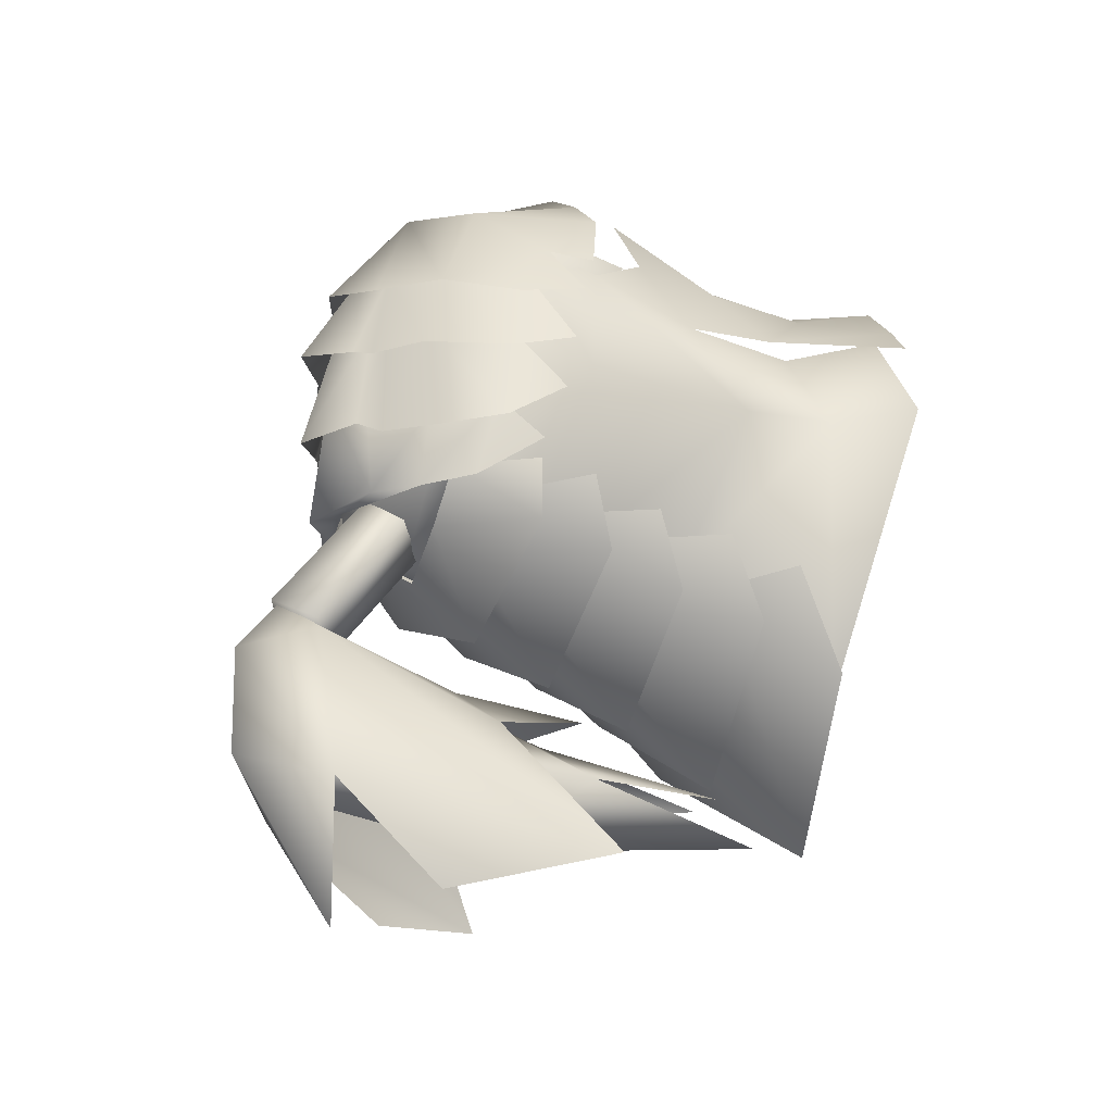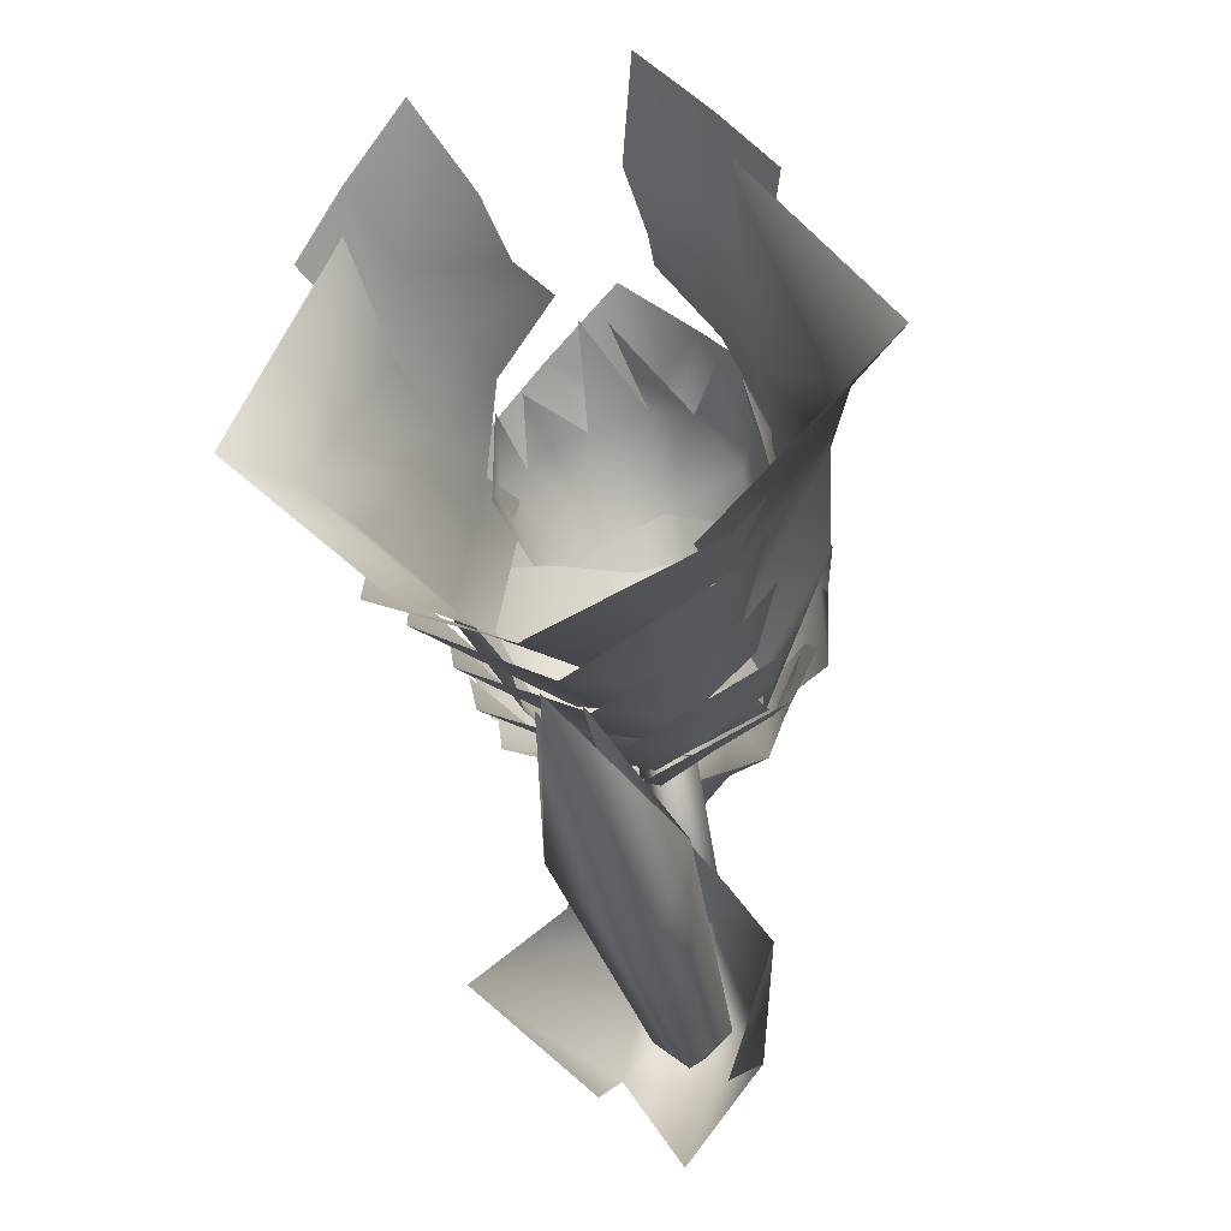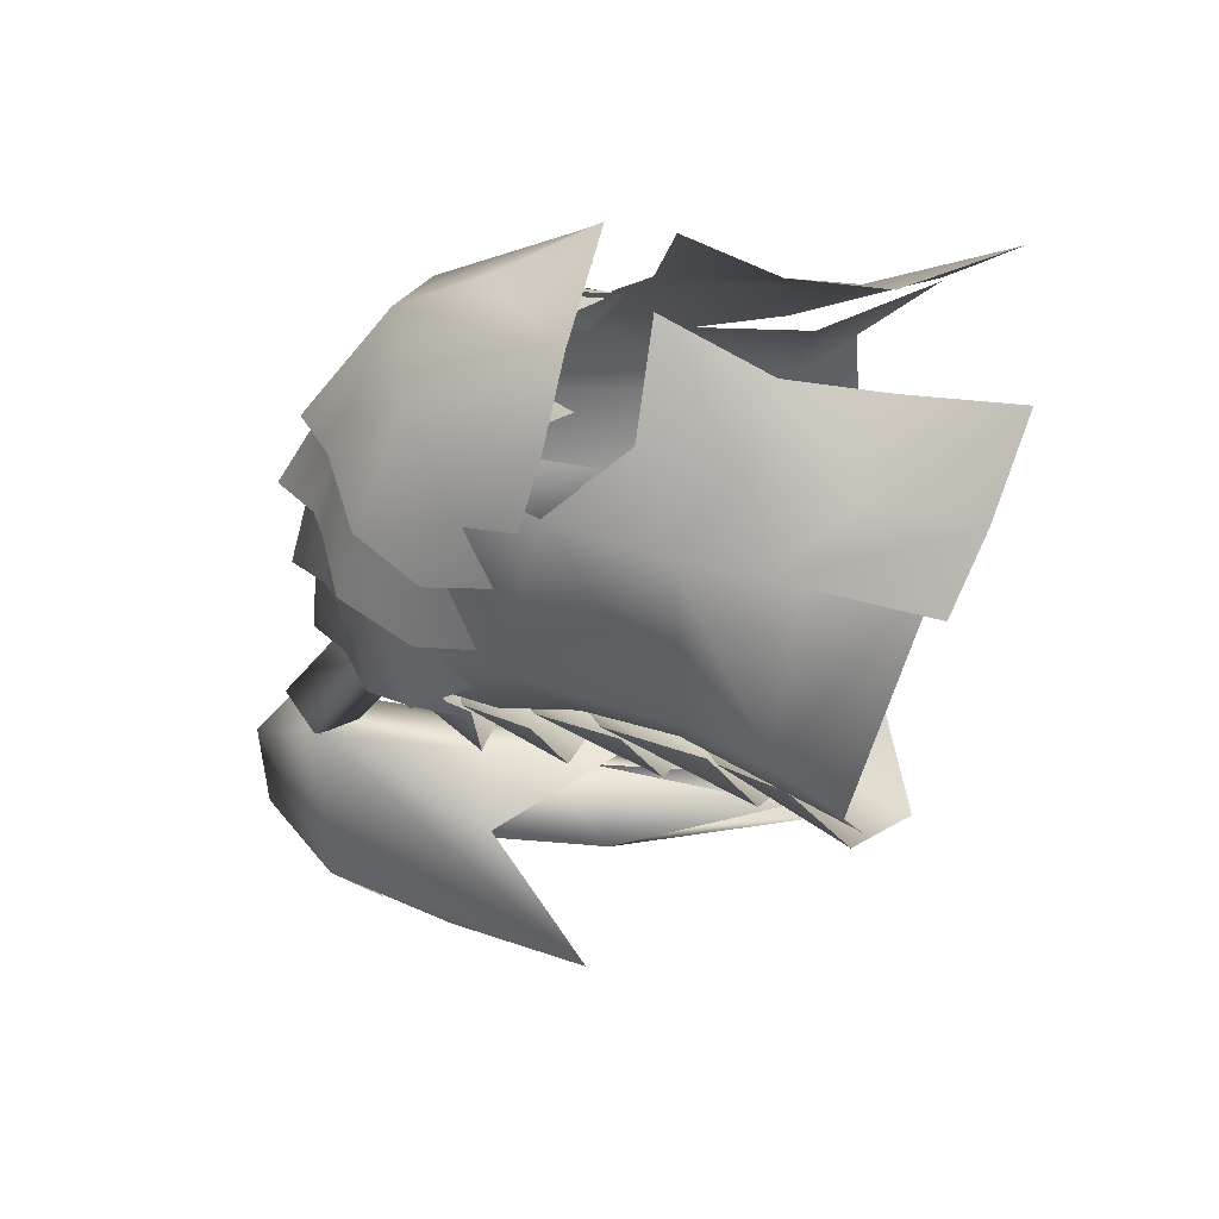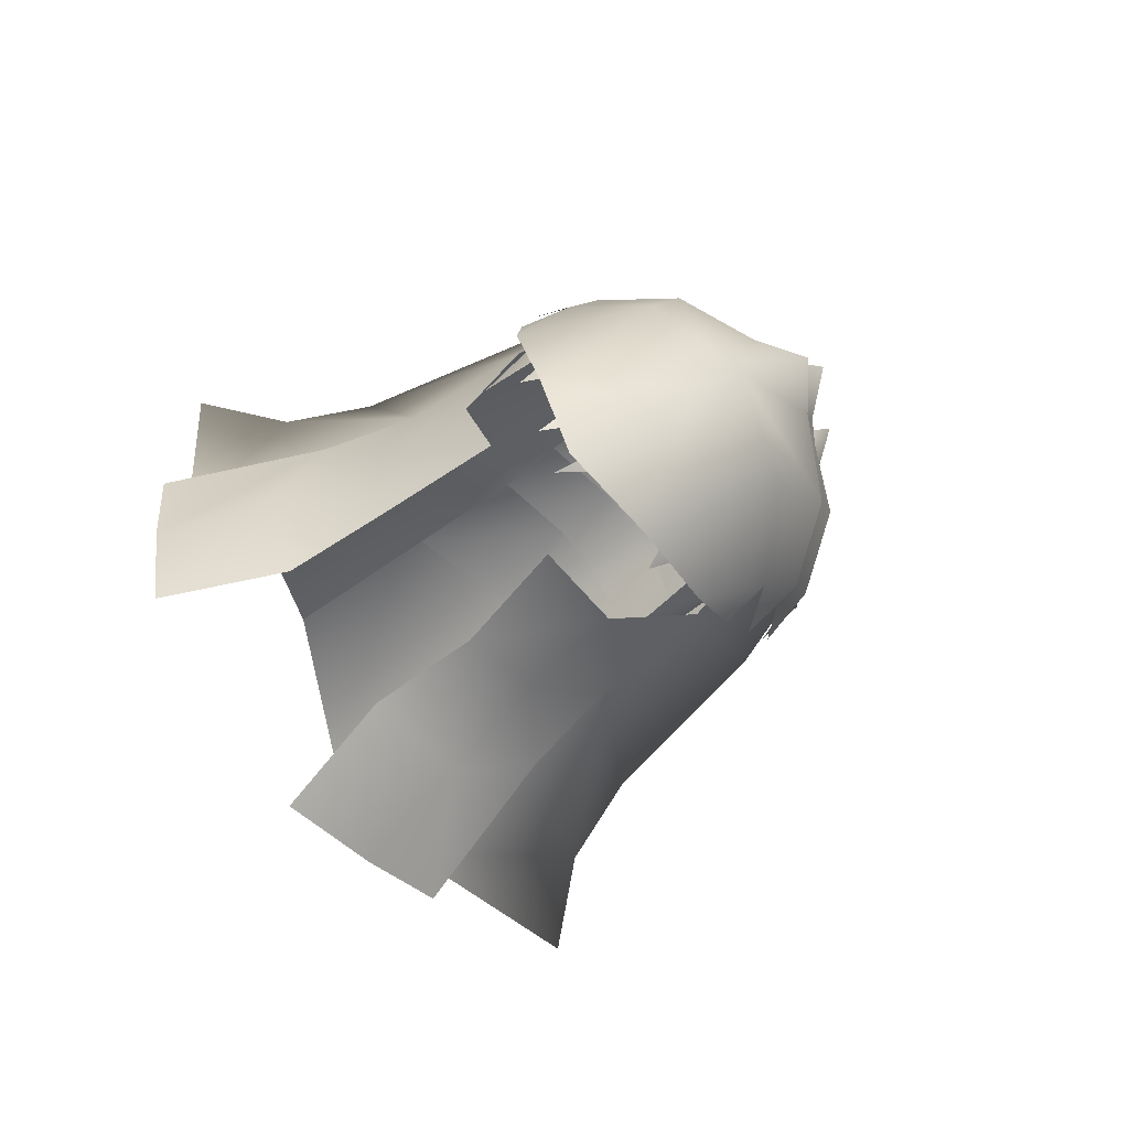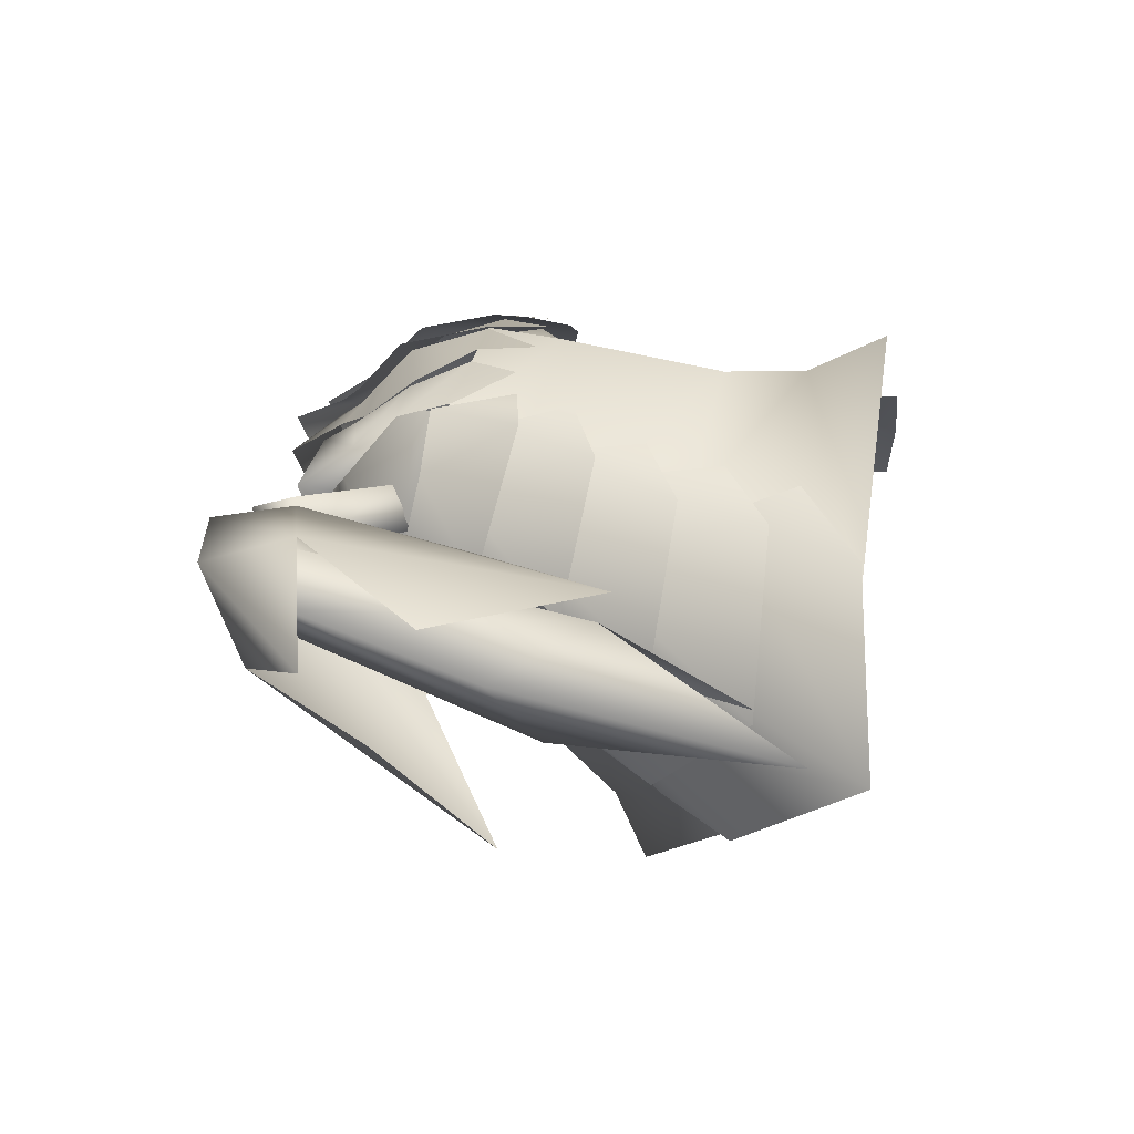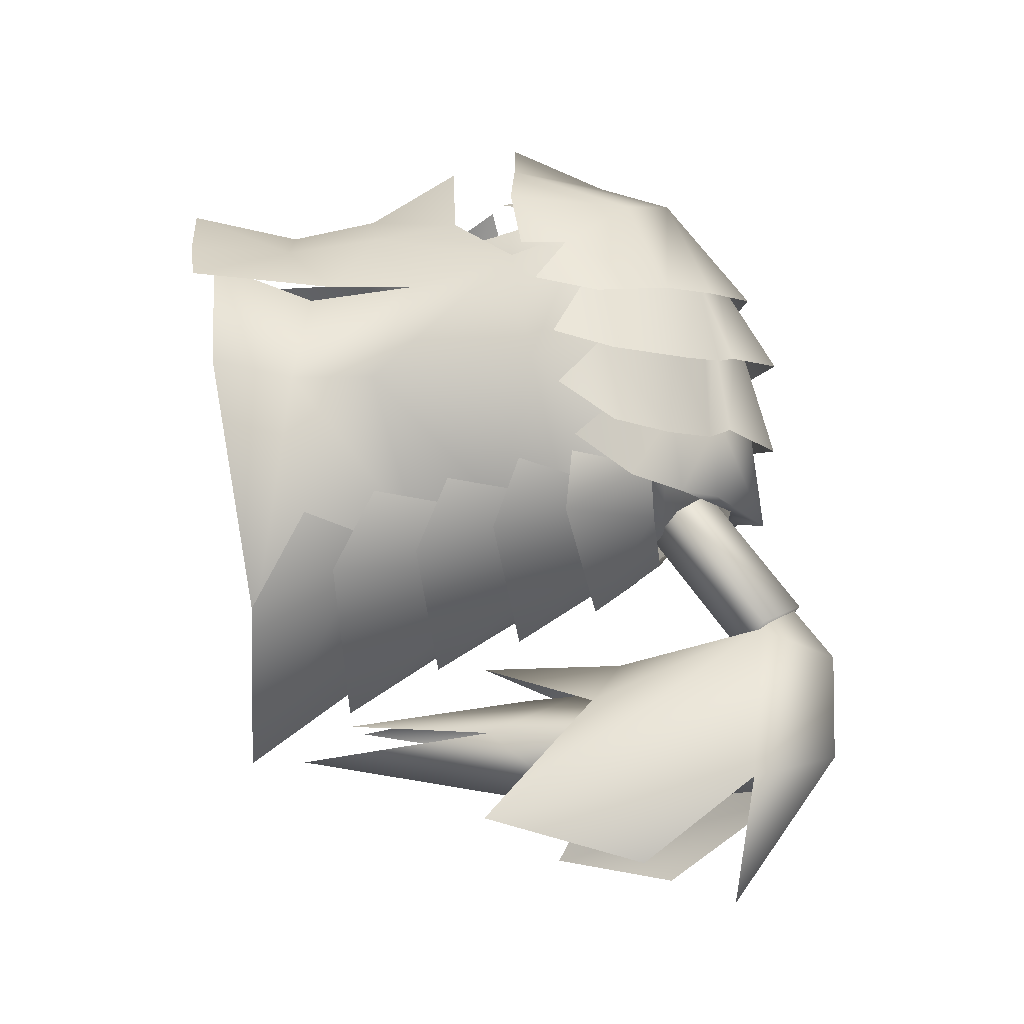
<metadata>
{"format":"obj","ext":"obj","renderer":"f3d","projection":"perspective","resolution":1024,"background":"white","views":[{"elev":-27.9,"azim":-122.9,"up":"+Z"},{"elev":-39.0,"azim":14.8,"up":"+Z"},{"elev":44.5,"azim":-85.5,"up":"+Z"},{"elev":78.1,"azim":56.3,"up":"+Z"},{"elev":-67.5,"azim":-111.8,"up":"+Z"},{"elev":-18.3,"azim":107.5,"up":"+Z"}]}
</metadata>
<code>
g mesh00
v -0.48 57.34 -16.46
v 1.8 67.14 -20
v -0.3905 67.19 -14.49
v -1.8 67.14 -20
v -0.07893 69.94 -19.51
v 0.005048 66.38 -21.97
v 0.08903 57.66 -22.31
v -2.971 53.74 -18.98
v 0.005048 66.38 -21.97
v -1.8 67.14 -20
v -0.009178 52.52 -14.86
v -0.6548 59.82 -15.36
v -3.529 59.14 -17.72
v -1.343 67.11 -14.24
v -6.327 54.57 -23.73
v -0.3905 67.19 -14.49
v -1.8 67.14 -20
v -0.48 57.34 -16.46
v -2.971 53.74 -18.98
v -0.005507 54.81 -16.65
v -1.047 45.58 -17.53
v 6.214 54.57 -23.73
v 2.763 61.43 -25.65
v 3.15 66.95 -21.88
v -0.009178 52.52 -14.86
v 3.446 59.14 -17.72
v 0.6425 59.82 -15.36
v 1.338 67.11 -14.24
v -0.6548 59.82 -15.36
v -1.343 67.11 -14.24
v 1.8 67.14 -20
v -0.48 57.34 -16.46
v 3.15 53.77 -18.91
v -0.005507 54.81 -16.65
v 0.8035 45.59 -17.52
v -2.729 61.42 -25.65
v -6.327 54.57 -23.73
v -3.149 66.95 -21.88
v -1.343 67.11 -14.24
v -0.00826 70.43 -15.6
v -0.00413 68.45 -12.9
v 1.338 67.11 -14.24
v 3.446 59.14 -17.72
v 6.214 54.57 -23.73
v -0.00826 70.43 -15.6
v -0.00826 70.28 -20.54
v -3.149 66.95 -21.88
v -0.00826 65.21 -27.32
v -0.07893 69.94 -19.51
v 1.8 67.14 -20
v 3.15 53.77 -18.91
v 0.08903 57.66 -22.31
v 0.02524 42.72 -19.05
v -2.971 53.74 -18.98
f 1 2 3
f 4 5 6
f 7 8 9
f 9 8 10
f 11 12 13
f 13 12 14
f 13 14 15
f 16 17 18
f 18 17 19
f 18 19 20
f 20 19 21
f 22 23 24
f 25 26 27
f 27 26 28
f 27 28 29
f 29 28 30
f 31 32 33
f 33 32 34
f 33 34 35
f 36 37 38
f 38 37 39
f 38 39 40
f 40 39 41
f 40 41 42
f 43 44 42
f 42 44 24
f 42 24 45
f 45 24 46
f 45 46 47
f 47 46 48
f 49 50 6
f 6 50 51
f 6 51 52
f 52 51 53
f 52 53 54
v 3.15 66.95 -21.88
v -0.00826 65.21 -27.32
v -0.00826 70.28 -20.54
f 55 56 57
v 6.357 61.15 3.436
v 6.607 58.04 6.099
v 6.493 55.31 3.85
v -5.994 61.15 3.436
v -6.847 58.04 6.099
v -4.535 62.86 4.94
v -0.01881 65.04 -6.201
v -3.87 63.8 -3.364
v -0.01881 66.07 -2.424
v -0.01606 59.14 -9.426
v -0.01652 62.07 -8.851
v 4.352 58.49 -7.573
v -4.465 58.91 8.675
v -4.836 54.94 8.833
v -2.791 59.16 9.64
v -4.066 61.85 7.639
v -5.644 58.61 7.348
v 4.535 62.86 4.94
v -0.3162 53.66 11.22
v 2.546 59.16 9.556
v 0.1996 59.42 10.62
v -6.747 56.64 3.97
v 4.721 54.94 8.833
v 4.44 58.91 8.944
v 3.844 63.8 -3.364
v 4.406 63.26 -5.642
v 4.944 62.41 -6.397
v -4.446 63.26 -5.642
v -4.983 62.41 -6.397
v -4.394 58.49 -7.573
v 0.06654 63.27 7.245
v 4.336 61.55 7.589
v 5.566 58.61 7.348
v 6.016 53.82 6.213
v -5.838 53.82 6.894
v -1.903 53.97 12.16
f 58 59 60
f 61 62 63
f 64 65 66
f 67 68 69
f 70 71 72
f 72 73 70
f 70 73 74
f 70 74 71
f 59 58 75
f 76 77 78
f 62 61 79
f 77 80 81
f 66 82 64
f 64 82 83
f 64 83 68
f 68 83 84
f 68 84 69
f 65 64 85
f 85 64 68
f 85 68 86
f 86 68 67
f 86 67 87
f 88 89 75
f 75 89 90
f 75 90 59
f 59 90 91
f 59 91 60
f 72 88 73
f 73 88 63
f 73 63 74
f 74 63 62
f 74 62 92
f 92 62 79
f 80 90 81
f 81 90 89
f 81 89 77
f 77 89 88
f 77 88 78
f 78 88 72
f 78 72 93
v -0.6548 59.82 -15.36
v -0.009178 52.52 -14.86
v 0.6425 59.82 -15.36
f 94 95 96
v 0 39.77 -18.9
v 0 51.42 -11.62
v 6.197 48.85 -9.354
v -6.963 61.54 -3.635
v -5.871 61.94 -7.172
v -7.817 59.61 -5.511
v -4.792 61.68 7.763
v -6.776 56.05 8.218
v -3.911 55.35 11.14
v 5.801 61.94 -7.159
v 6.921 61.62 -3.542
v 7.81 59.65 -5.51
v 8.014 61.67 -1.292
v 7.54 60.32 2.93
v 8.891 58.89 -0.4193
v 0 62.65 9.763
v 0 59.05 11.38
v -7.379 50.95 3.596
v -5.39 52.56 7.742
v -6.903 56.13 5.038
v -5.219 64.11 0.1059
v -5.52 63.76 -5.006
v -8.022 61.62 -5.007
v 5.484 63.86 2.624
v 2.043 65.37 3.546
v -7.469 59.16 4.927
v -7.832 56.92 5.046
v -6.776 56.05 8.218
v 5.03 37.5 10.49
v 8.236 38.88 7.107
v 6.927 43.87 6.661
v 3.812 55.32 11.14
v 6.788 56.05 8.217
v 4.685 61.65 7.764
v 7.469 59.16 4.927
v -1.364 63.12 -7.785
v -0.002753 64.42 -6.577
v -1.568 67.35 -13.97
v -0.002753 68.87 -12.88
v 1.362 63.13 -7.782
v 0.003212 61.55 -8.804
v 1.566 67.36 -13.96
v 0.003212 65.87 -14.94
v 7.521 42.77 -12.81
v 8.456 45.85 -8.334
v -6.197 48.85 -9.354
v -7.521 42.89 -12.78
v -8.456 45.83 -8.338
v 0 45.17 -16.62
v 2.144 55.18 -10.11
v 7.044 46.88 -11.01
v 5.573 53.93 -8.068
v 7.746 49.25 -7.344
v 0 49.99 -14.65
v 2.144 58.01 -9.536
v 6.363 51 -10.24
v 5.573 56.76 -7.494
v 7.348 52.96 -6.925
v 0 54.37 -13.51
v 2.62 60.41 -9.05
v 6.62 55.1 -9.442
v 5.554 59.87 -7.225
v 7.532 56.7 -6.33
v -8.553 58.88 -2.965
v -7.838 61.14 -0.6303
v -4.533 64.12 -7.817
v -4.782 63.8 -3.818
v -2.401 65.4 -7.548
v 6.788 56.05 8.217
v 7.879 56.94 5.045
v -1.709 66.3 -0.04252
v -1.696 64.52 4.813
v 0 65.09 5.568
v -7.034 59.24 -6.058
v -5.029 62.71 -6.551
v -6.603 58.94 -8.905
v -2.458 62.18 -8.358
v 0 58.43 -12.26
v 4.774 63.8 -3.802
v 4.511 64.12 -7.817
v 1.981 65.52 -3.391
v -0.005507 65.57 -7.607
v -4.533 64.12 -7.817
v -2.401 65.4 -7.548
v 8.525 59.04 -2.965
v 7.905 61.67 -5.006
v 7.834 61.18 -0.6303
v 5.348 63.73 -5.005
v 5.087 64.09 0.1067
v 2.901 65.25 -4.566
v 5.03 62.59 4.464
v 5.54 64.76 -1.278
v 1.696 64.52 4.813
v -0.01056 67.21 -8.543
v 2.368 65.4 -7.548
v 4.511 64.12 -7.817
v -0.009637 66.82 3.787
v -2.043 65.37 3.546
v -5.702 63.9 2.623
v 8.622 40.42 5.745
v 14.97 43.6 -2.465
v 12.04 46.48 -2.615
v -8.3 46.93 3.729
v -10.7 40.28 4.39
v -8.236 38.88 7.107
v 4.799 62.08 -6.791
v 7.782 61.08 -0.2634
v 8.99 57.76 -1.652
v -12.11 46.55 -2.619
v -15.04 43.73 -2.47
v -8.622 40.42 5.745
v 5.379 52.55 7.742
v 2.511 51.47 12.14
v 3.268 47.16 9.597
v -8.967 57.77 -1.652
v -7.795 61.09 -0.2643
v -4.799 62.08 -6.791
v -7.746 49.23 -7.347
v -5.573 53.93 -8.068
v -7.044 47.01 -10.99
v -2.144 55.18 -10.11
v 0 55.48 -10.59
v -7.275 52.94 -6.928
v -5.573 56.76 -7.494
v -6.363 51.13 -10.21
v -2.144 58.01 -9.536
v 0 58.31 -10.02
v -7.532 56.68 -6.334
v -5.554 59.87 -7.225
v -6.62 55.23 -9.415
v -2.62 60.41 -9.05
v 0 60.8 -10
v 0 61.84 -10.12
v 2.458 62.18 -8.358
v 6.603 58.8 -8.905
v 5.029 62.71 -6.551
v 7.034 59.26 -6.058
v 2.368 65.4 -7.548
v -0.01056 67.21 -8.543
v -0.008719 66.54 -1.752
v -1.985 65.52 -3.391
v 2.685 65.8 -0.4694
v 1.698 66.3 -0.03668
v -0.009637 68.1 -0.01667
v -1.709 66.3 -0.04252
v -8.915 58.6 -0.4202
v -7.54 60.26 2.92
v -8.06 61.33 -1.293
v -5.148 62.62 4.463
v -5.686 64.79 -1.072
v -2.689 65.8 -0.4694
v -7.469 59.16 4.927
v -7.864 60.9 1.9
v -8.563 57.88 2.708
v 0.006425 54.17 14.38
v 7.469 59.16 4.927
v 7.864 60.9 1.9
v 8.509 57.86 2.709
v 6.137 42.35 -13.32
v 5.236 50.55 -8.746
v 10.47 50.11 -2.411
v 5.061 54.87 -7.667
v 5.415 58.31 -7.443
v -5.415 58.31 -7.443
v -5.061 54.87 -7.667
v -10.54 50.15 -2.413
v -5.236 50.55 -8.746
v -6.137 42.35 -13.32
v 6.874 56.12 4.867
v 5.846 48.4 7.26
v 3.267 42.63 9.265
v -7.9 45.65 3.291
v -7.379 50.95 3.596
v -6.903 56.13 5.038
v -6.038 59.73 6.21
v 10.68 40.23 4.393
v 8.289 46.9 3.729
v 7.345 50.94 3.597
v 6.038 59.73 6.21
v 6.874 56.12 4.867
v 7.345 50.94 3.597
v 7.9 45.65 3.291
v -5.03 37.5 10.49
v -3.267 42.63 9.265
v -6.945 43.88 6.66
v -3.102 47.18 9.597
v -5.874 48.41 7.259
v -2.479 52.05 12.06
v -2.911 65.25 -4.566
v -2.503 64.97 1.269
v -1.942 66.07 -3.942
v -1.469 65.2 1.701
v -0.02111 67.87 -4.625
v -0.001836 66.11 2.253
v 1.909 66.07 -3.942
v 1.464 65.2 1.701
v 2.501 64.97 1.269
f 97 98 99
f 100 101 102
f 103 104 105
f 106 107 108
f 109 110 111
f 112 105 113
f 114 115 116
f 117 118 119
f 120 121 112
f 122 123 124
f 125 126 127
f 128 129 130
f 130 129 131
f 132 133 134
f 134 133 135
f 136 137 138
f 138 137 139
f 97 99 140
f 140 99 141
f 98 97 142
f 142 97 143
f 142 143 144
f 145 146 147
f 147 146 148
f 147 148 149
f 150 151 152
f 152 151 153
f 152 153 154
f 155 156 157
f 157 156 158
f 157 158 159
f 160 161 119
f 119 161 117
f 101 100 162
f 162 100 163
f 162 163 164
f 104 103 122
f 165 166 131
f 167 168 169
f 170 171 172
f 172 171 173
f 172 173 174
f 107 106 175
f 175 106 176
f 175 176 177
f 178 179 180
f 181 182 183
f 183 182 184
f 183 184 185
f 185 184 186
f 110 109 187
f 187 109 188
f 187 188 189
f 180 190 178
f 178 190 191
f 178 191 192
f 121 193 112
f 112 193 194
f 112 194 195
f 196 197 198
f 199 200 201
f 202 203 204
f 205 206 207
f 208 209 210
f 211 212 213
f 137 132 139
f 139 132 134
f 139 134 138
f 138 134 135
f 138 135 136
f 136 135 133
f 214 215 216
f 216 215 217
f 216 217 145
f 145 217 218
f 145 218 146
f 219 220 221
f 221 220 222
f 221 222 150
f 150 222 223
f 150 223 151
f 224 225 226
f 226 225 227
f 226 227 155
f 155 227 228
f 155 228 156
f 173 229 174
f 174 229 230
f 174 230 231
f 231 230 232
f 231 232 233
f 176 234 177
f 177 234 235
f 177 235 236
f 236 235 164
f 236 164 237
f 237 164 163
f 188 238 189
f 189 238 239
f 189 239 169
f 169 239 240
f 169 240 241
f 242 243 244
f 244 243 245
f 244 245 246
f 246 245 168
f 246 168 247
f 247 168 241
f 105 112 103
f 103 112 195
f 103 195 248
f 248 195 249
f 248 249 250
f 105 251 113
f 113 251 128
f 113 128 112
f 112 128 130
f 112 130 120
f 120 130 252
f 120 252 253
f 253 252 254
f 197 255 198
f 198 255 256
f 198 256 257
f 257 256 258
f 257 258 204
f 204 258 259
f 204 259 202
f 213 260 211
f 211 260 261
f 211 261 262
f 262 261 263
f 262 263 205
f 205 263 264
f 205 264 206
f 265 208 266
f 266 208 210
f 266 210 127
f 127 210 267
f 127 267 125
f 207 268 205
f 205 268 269
f 205 269 262
f 262 269 270
f 262 270 211
f 211 270 271
f 211 271 212
f 126 272 127
f 127 272 273
f 127 273 266
f 266 273 274
f 266 274 265
f 203 275 204
f 204 275 276
f 204 276 257
f 257 276 277
f 257 277 198
f 198 277 278
f 198 278 196
f 279 280 281
f 281 280 282
f 281 282 283
f 283 282 284
f 283 284 115
f 115 114 283
f 283 114 199
f 283 199 281
f 281 199 201
f 281 201 279
f 118 117 285
f 285 117 286
f 285 286 287
f 287 286 288
f 287 288 289
f 289 288 290
f 289 290 291
f 291 290 292
f 291 292 186
f 186 292 293
f 186 293 185

</code>
